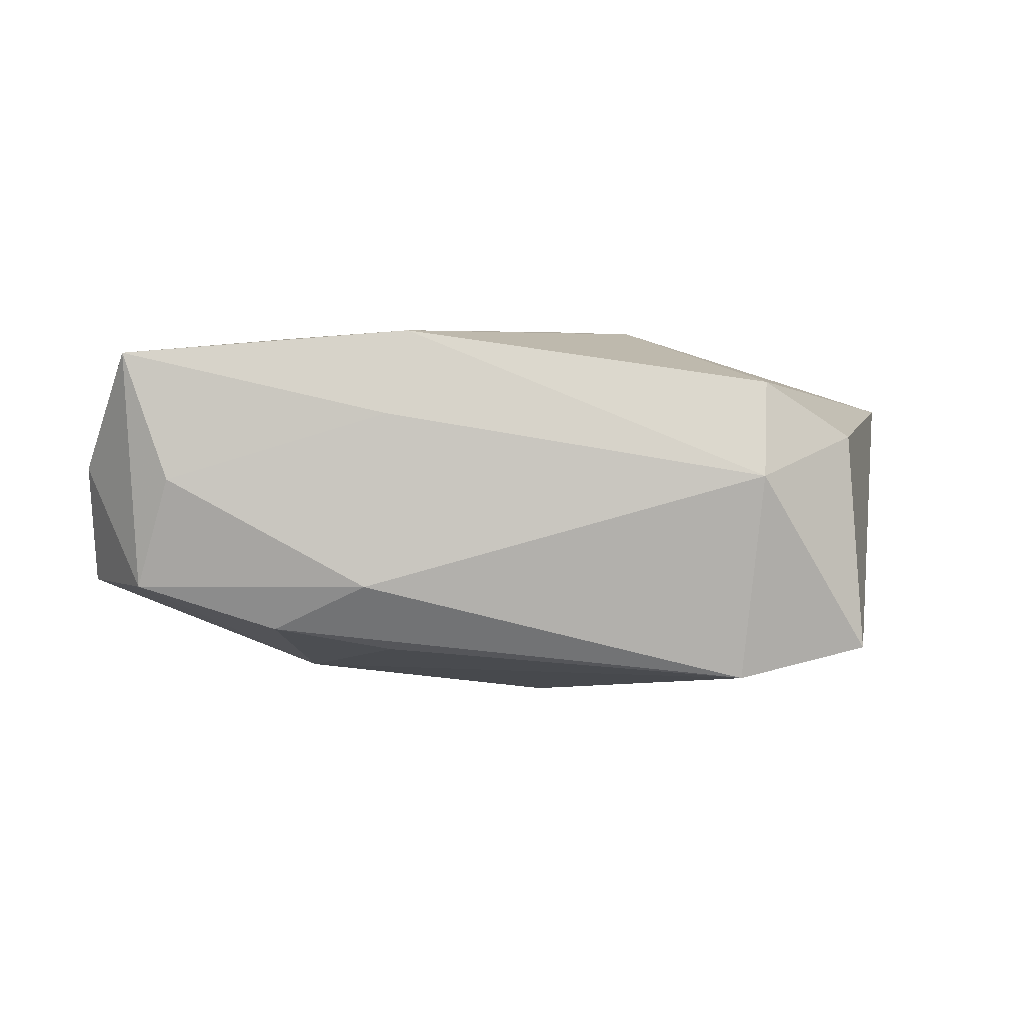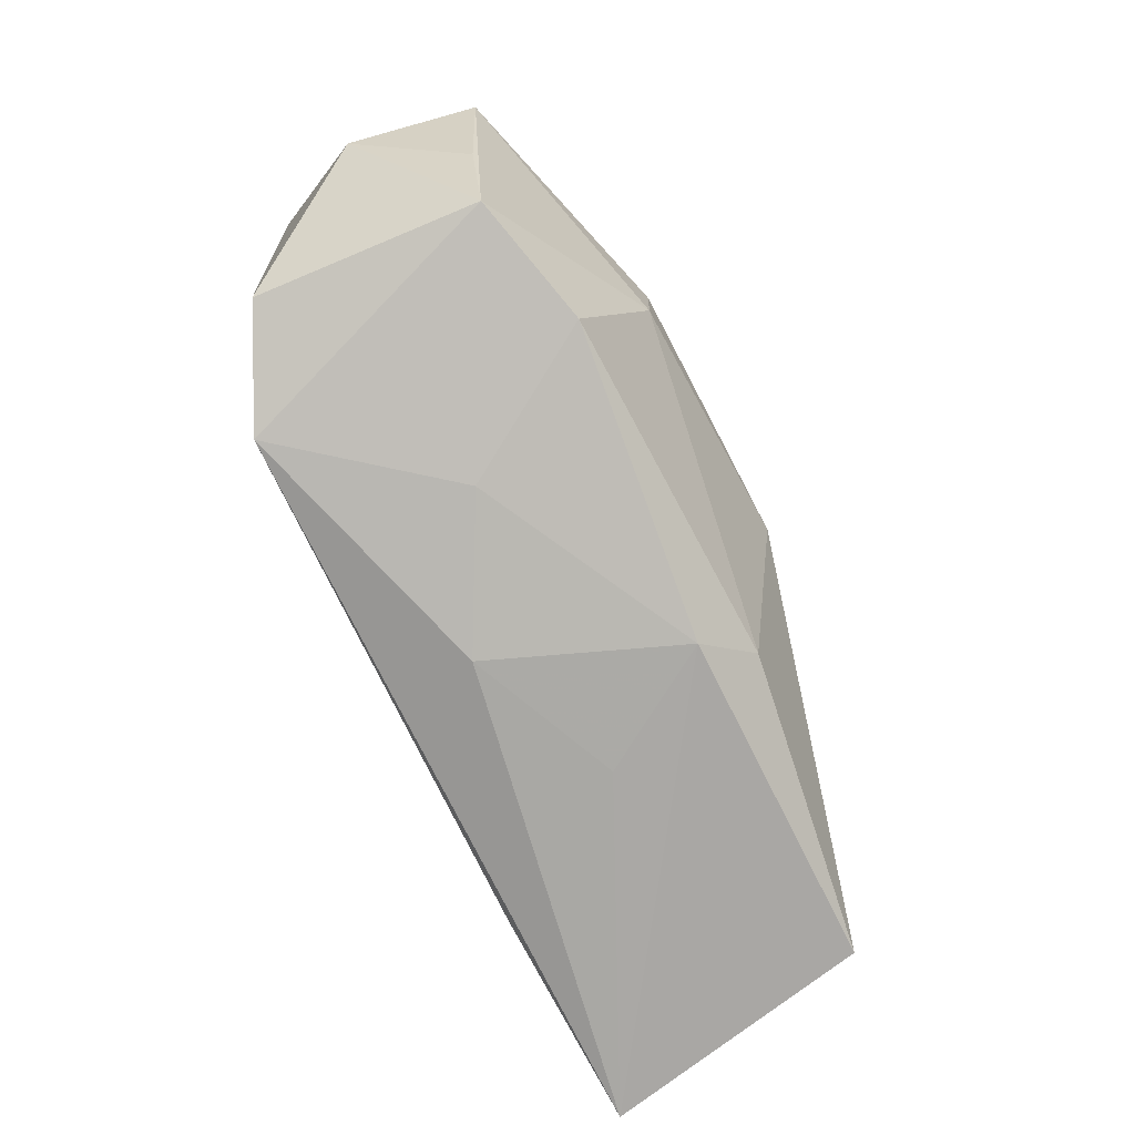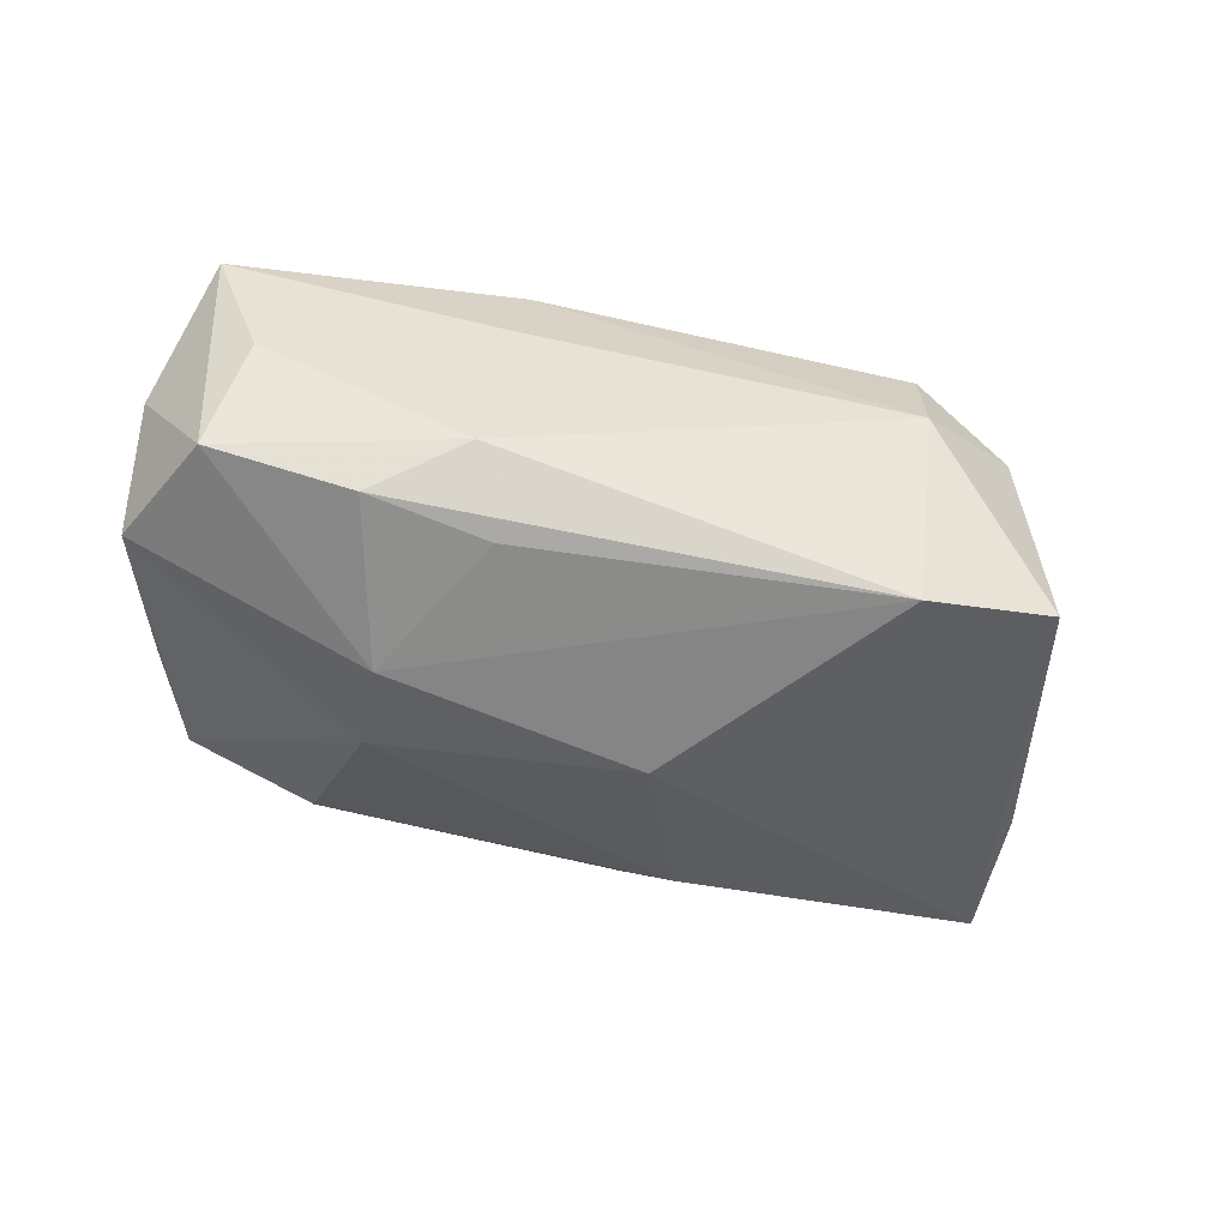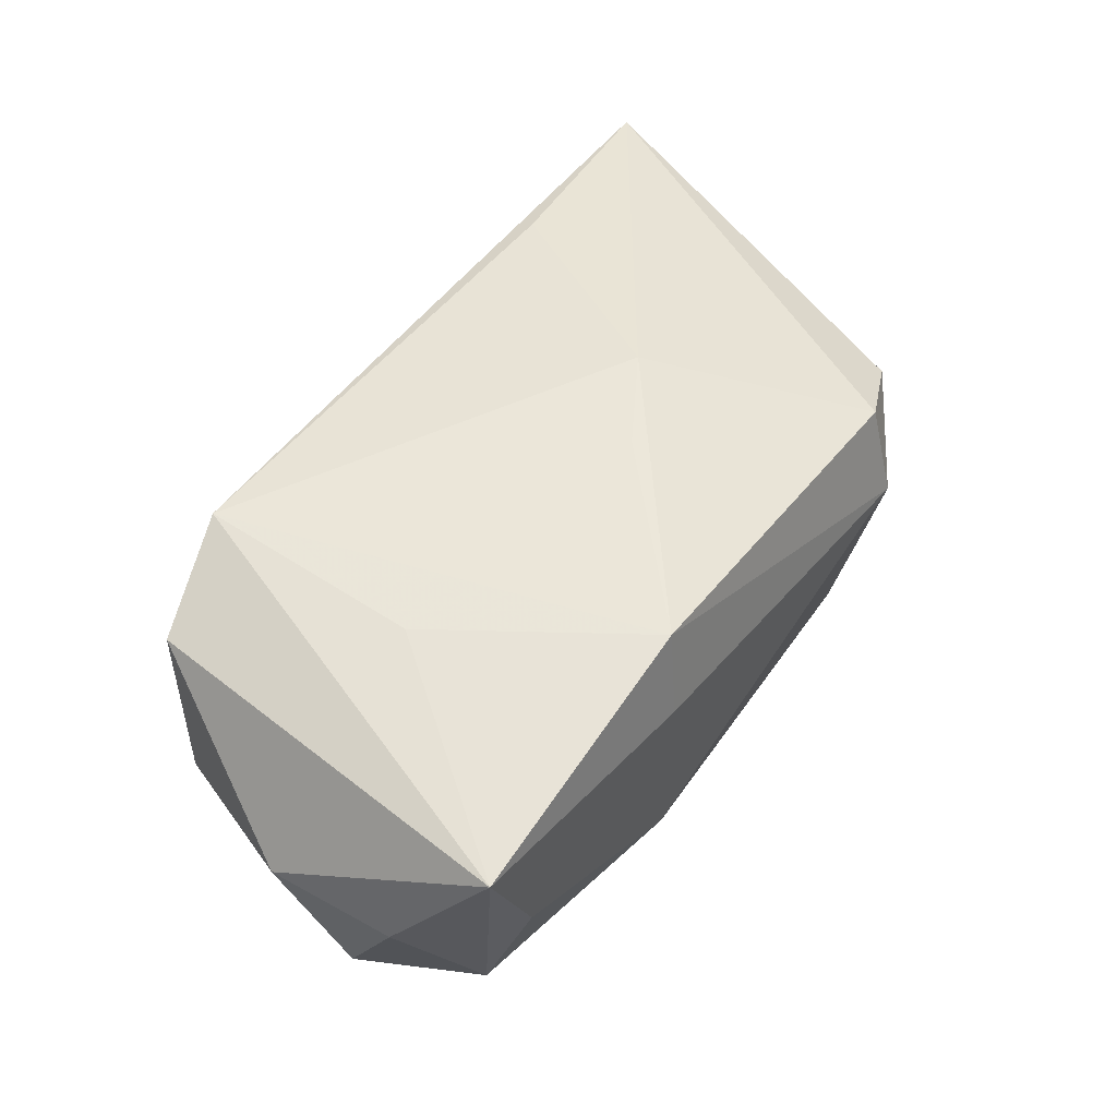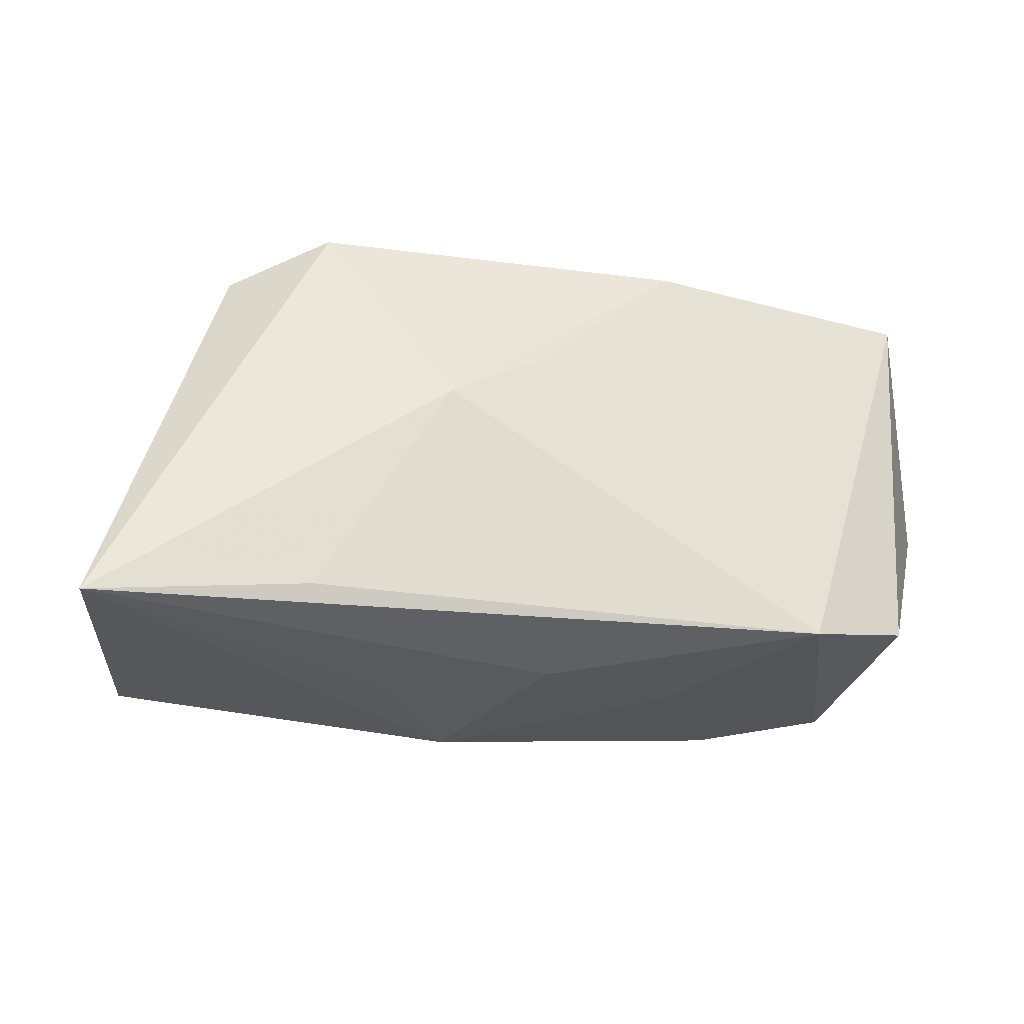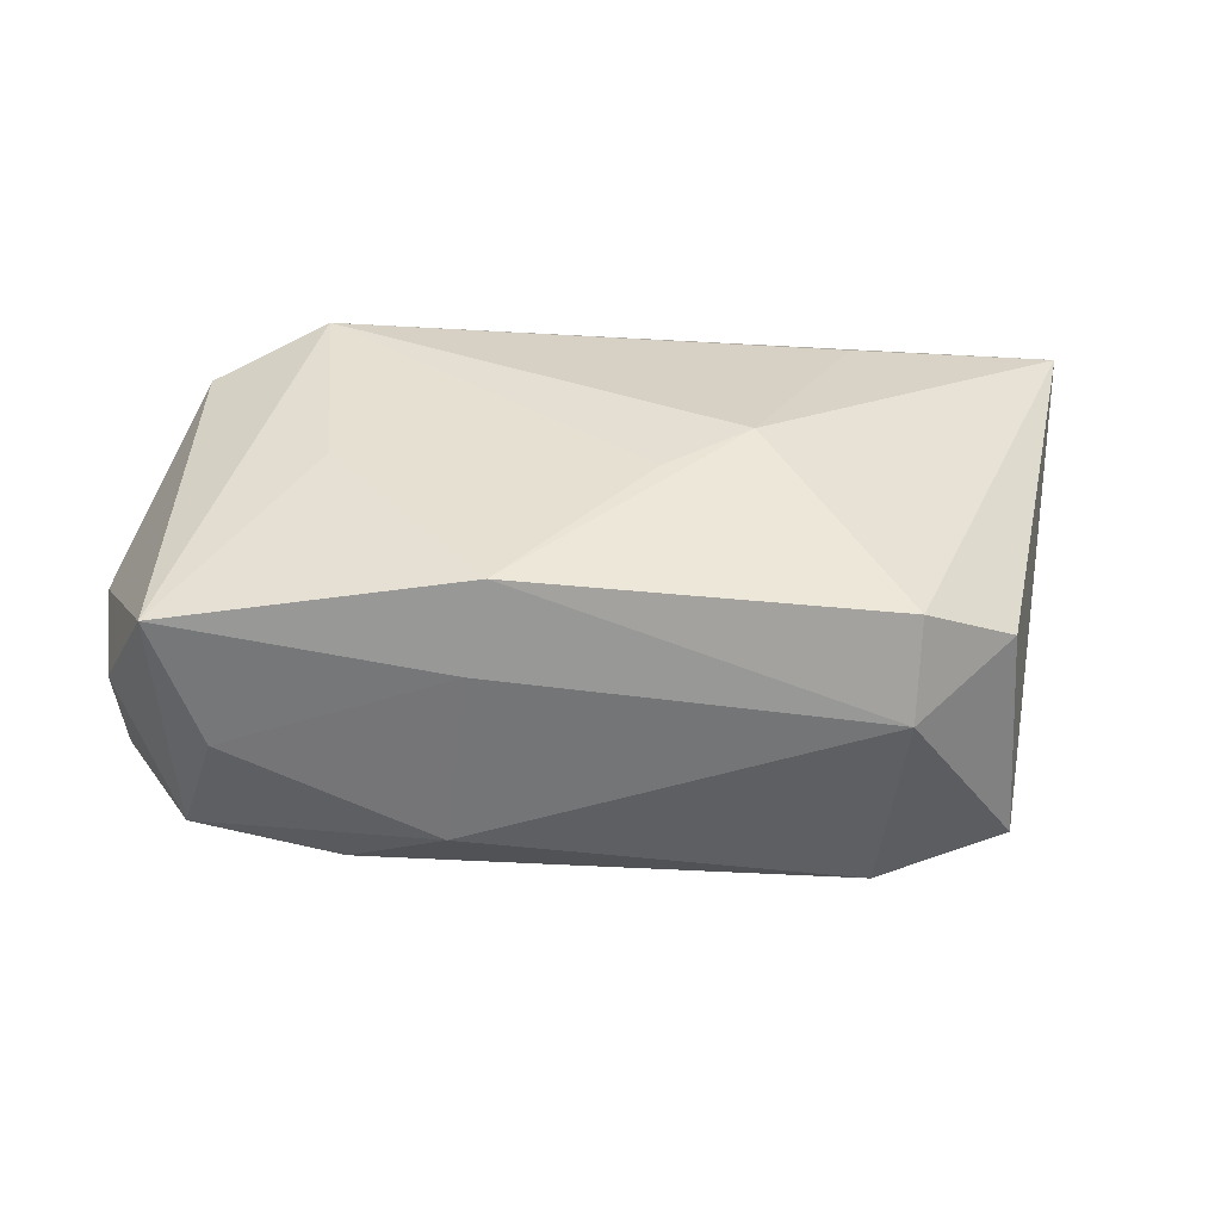
<metadata>
{"format":"obj","ext":"obj","renderer":"f3d","projection":"perspective","resolution":1024,"background":"white","views":[{"elev":1.9,"azim":178.0,"up":"+Z"},{"elev":-74.9,"azim":110.2,"up":"+Y"},{"elev":-47.5,"azim":170.7,"up":"+Z"},{"elev":55.7,"azim":126.0,"up":"+Z"},{"elev":-31.6,"azim":-18.3,"up":"+Y"},{"elev":36.6,"azim":176.8,"up":"+Z"}]}
</metadata>
<code>
v 0.03584 0.02 0.01393
v -0.021 0.01885 -0.01613
v -0.03161 0.01549 0.006325
v -0.03576 -0.00702 -0.01352
v -0.008299 -0.01712 -0.01518
v 0.02224 0.01869 -0.01144
v -0.01233 -0.0216 -0.000811
v 0.0119 0.02111 0.008432
v 0.03343 -0.01546 0.01327
v 0.01162 0.01701 -0.0135
v 0.0004974 -0.0216 0.006636
v 0.02235 0.001212 0.01626
v 0.0348 0.01812 -0.00752
v -0.03287 0.01661 -0.01353
v 0.01951 0.004646 -0.01625
v 0.04155 0.001418 0.00358
v 0.01363 -0.01975 0.001448
v 0.01388 0.02188 -0.007331
v -0.04215 -0.0216 0.009335
v -0.03553 -0.01956 -0.01428
v 0.01966 -0.003476 -0.01608
v -0.004458 -0.02134 -0.01096
v -0.01203 0.0004544 0.01684
v 0.009955 0.01908 0.01607
v 0.03428 -0.01534 -0.006669
v -0.003982 0.005383 0.01676
v -0.003139 1.834e-05 -0.01935
v -0.02286 -0.01927 0.01232
v 0.0318 0.02085 0.002418
v 0.02311 -0.01882 0.01684
v -0.02263 0.02205 0.002732
v 0.02304 -0.01722 -0.01081
v 0.03733 -0.004993 -0.006657
v 0.04028 0.01279 0.003292
v -0.0232 0.01909 0.01138
v 0.04038 0.007893 -0.007496
f 30 19 11
f 35 19 23
f 23 24 35
f 23 19 28
f 28 30 23
f 19 30 28
f 23 30 26
f 26 24 23
f 30 24 26
f 1 9 16
f 30 9 1
f 31 35 24
f 11 19 7
f 7 22 11
f 19 22 7
f 17 22 32
f 17 30 11
f 11 22 17
f 19 4 20
f 20 22 19
f 27 20 2
f 2 15 27
f 16 9 25
f 25 33 16
f 25 9 30
f 30 17 25
f 25 17 32
f 36 15 13
f 16 33 36
f 33 25 36
f 29 1 13
f 12 24 30
f 30 1 12
f 12 1 24
f 19 35 3
f 35 31 3
f 32 22 5
f 22 20 5
f 5 20 27
f 13 15 6
f 15 36 21
f 21 36 25
f 21 25 32
f 27 15 21
f 21 5 27
f 32 5 21
f 13 1 34
f 34 36 13
f 34 1 16
f 16 36 34
f 1 29 8
f 24 1 8
f 8 31 24
f 31 2 14
f 14 3 31
f 19 3 14
f 14 20 4
f 14 2 20
f 14 4 19
f 15 2 10
f 10 6 15
f 2 6 10
f 18 6 2
f 18 2 31
f 18 29 13
f 13 6 18
f 31 8 18
f 18 8 29

</code>
